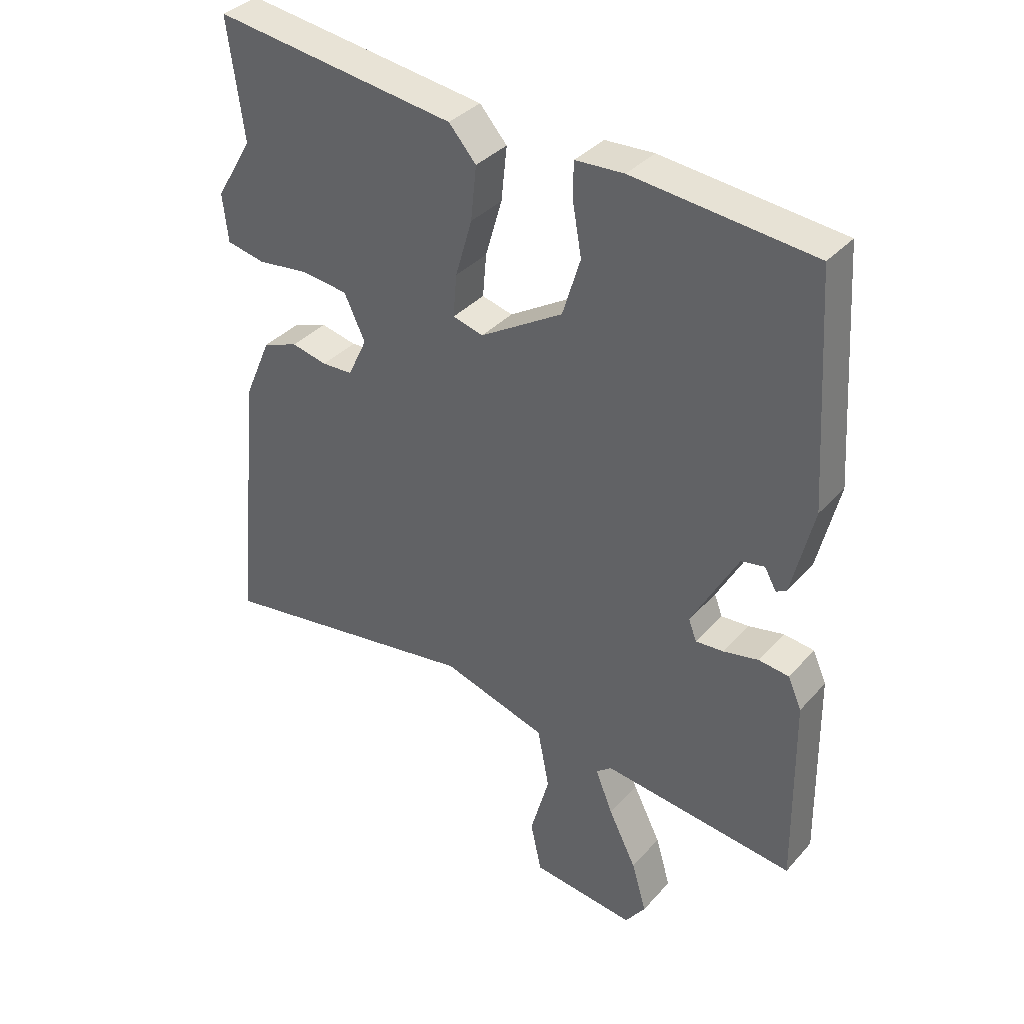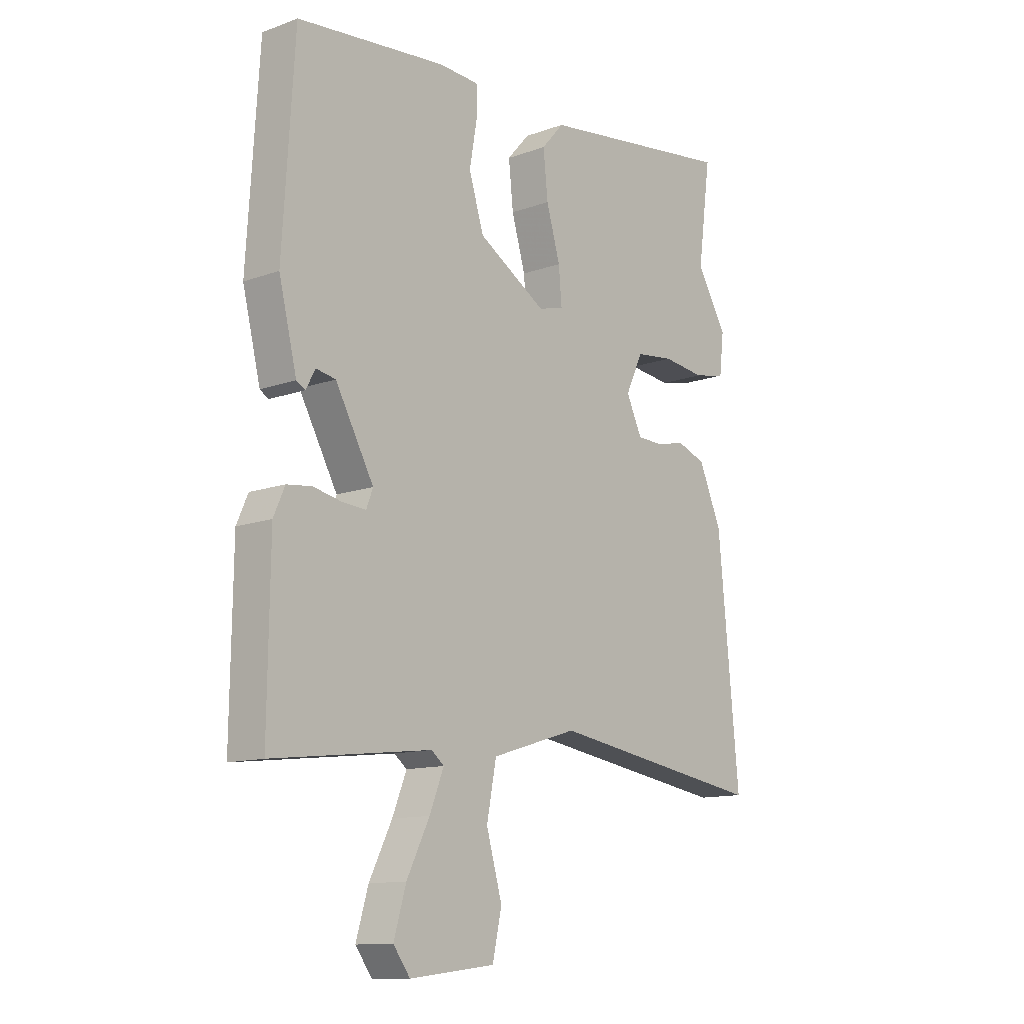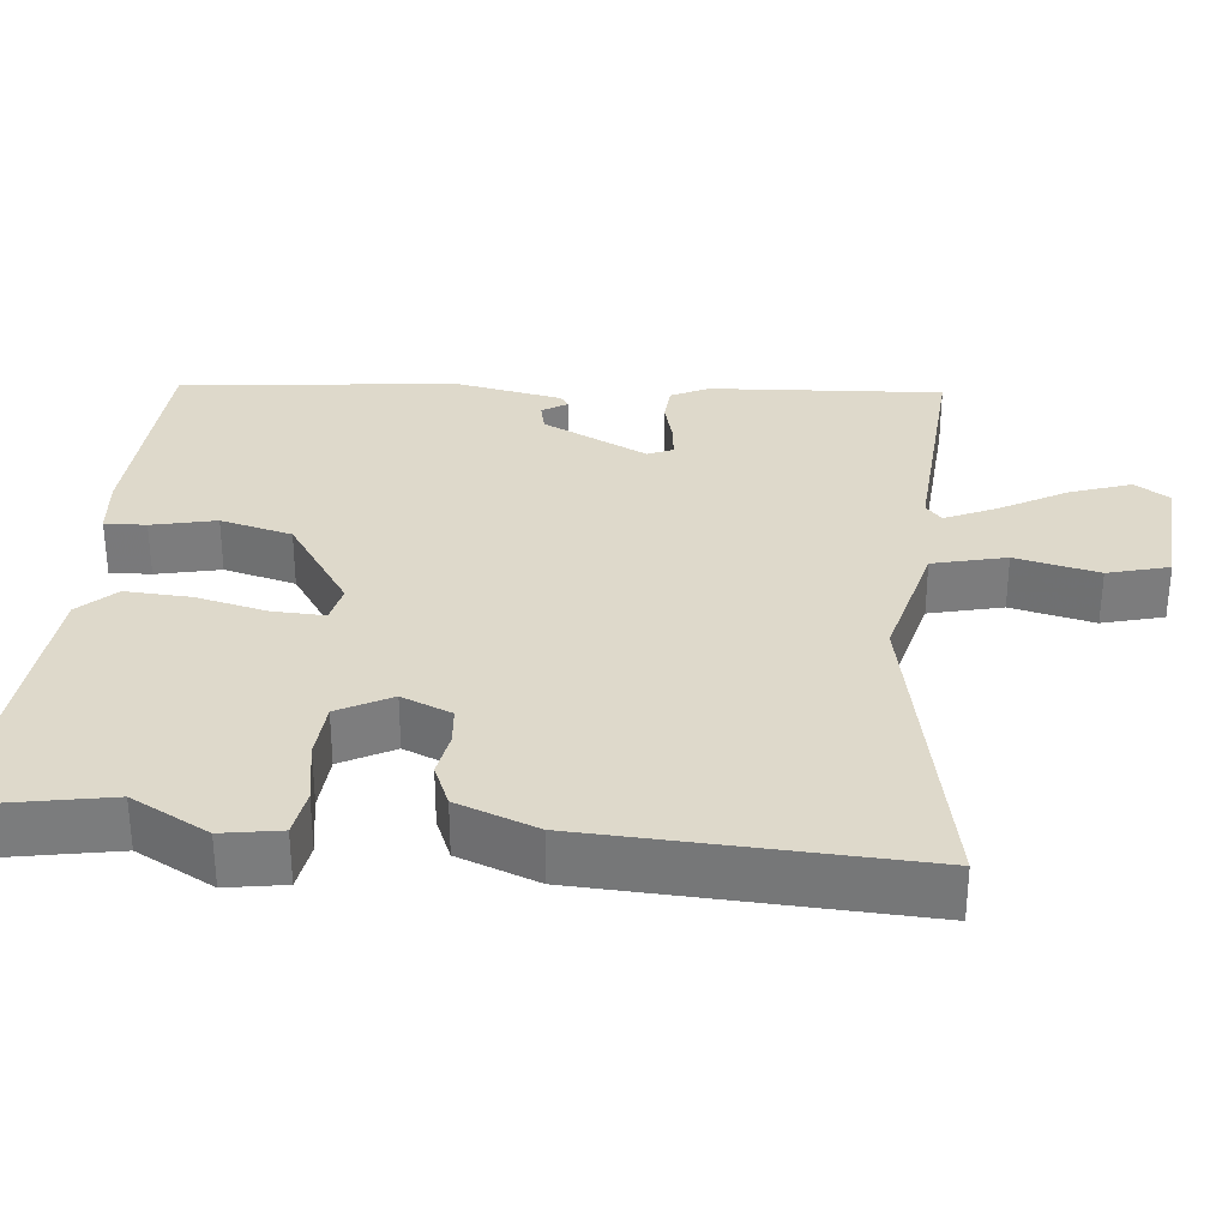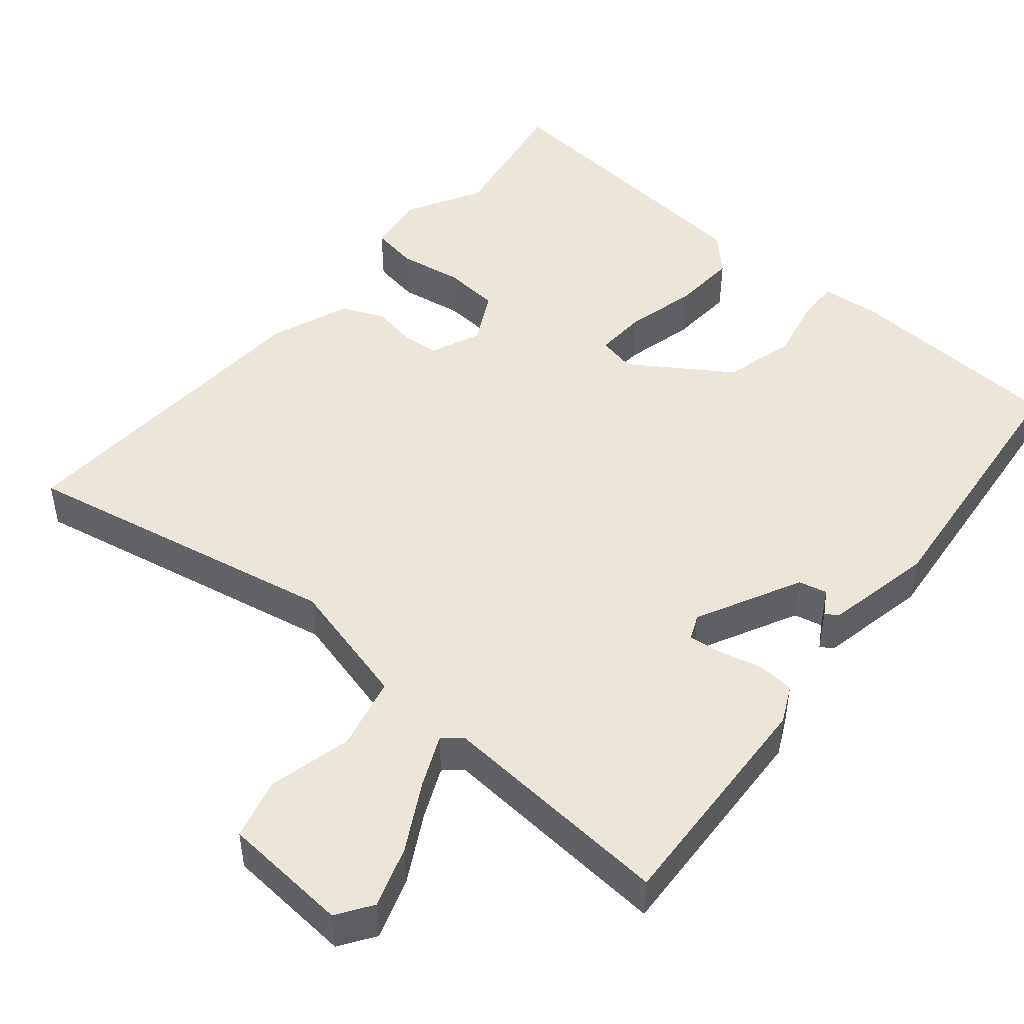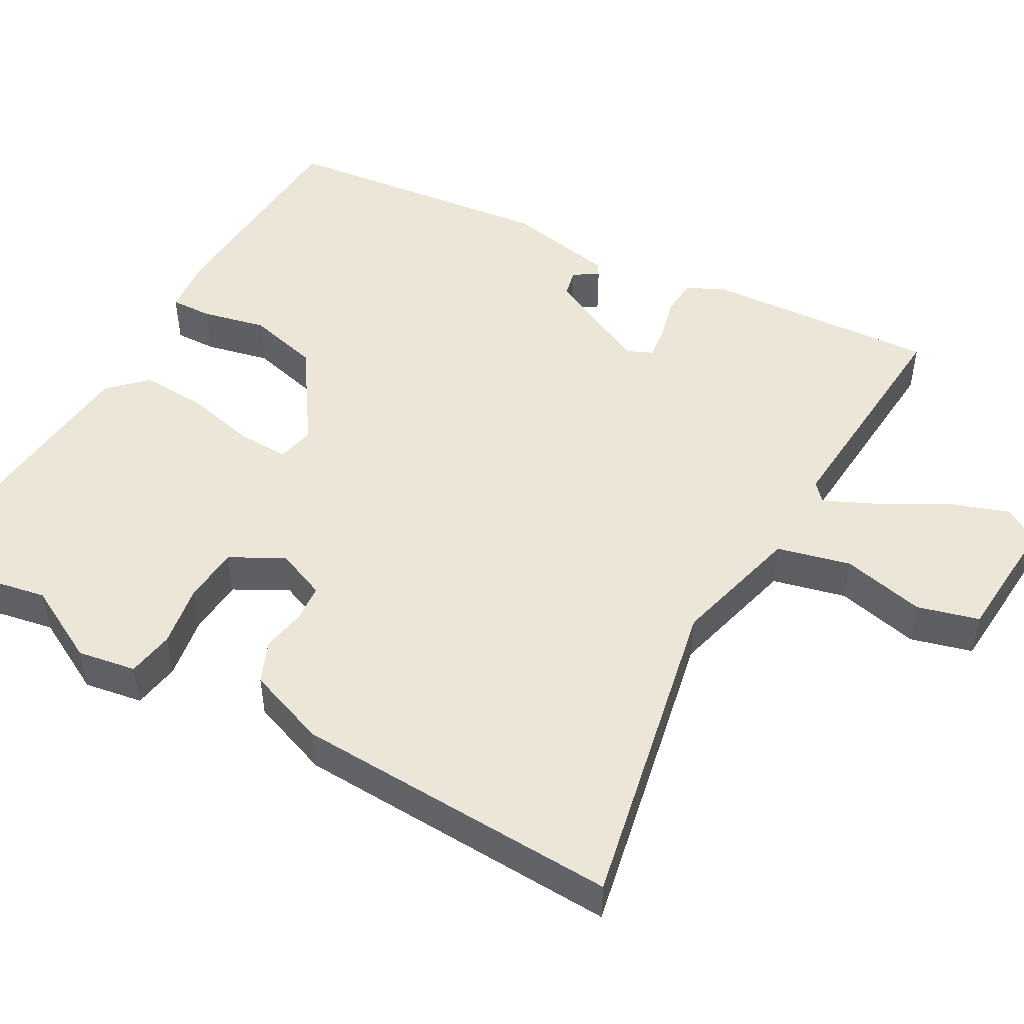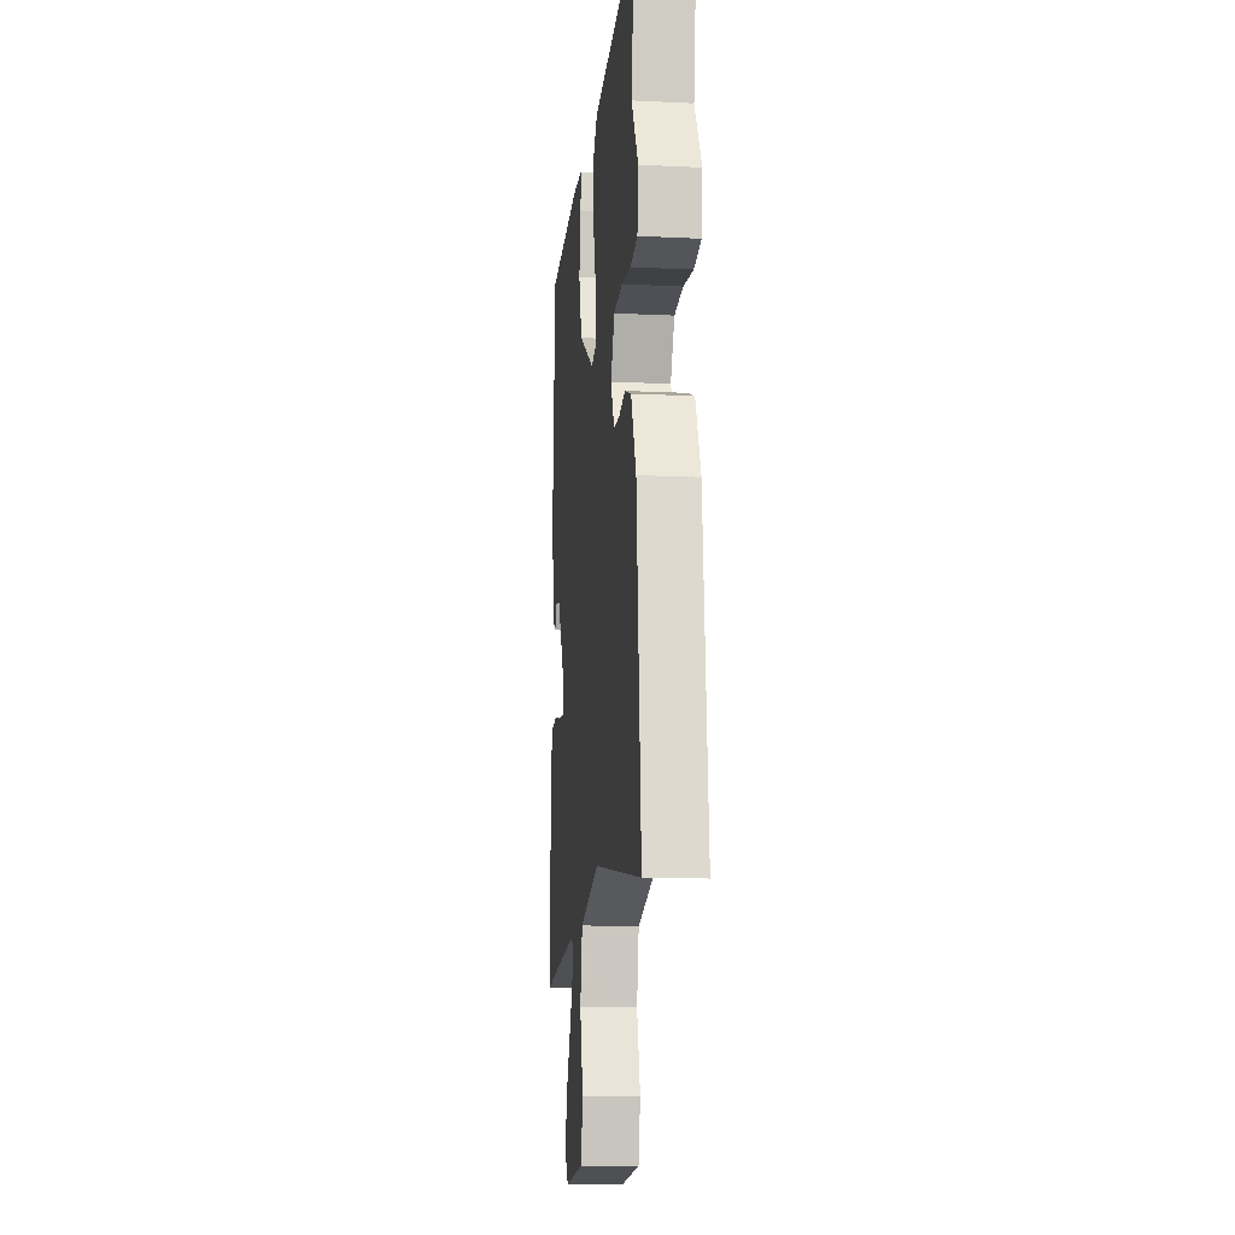
<metadata>
{"format":"obj","ext":"obj","renderer":"f3d","projection":"perspective","resolution":1024,"background":"white","views":[{"elev":35.9,"azim":-144.3,"up":"+Z"},{"elev":-12.3,"azim":-49.6,"up":"+Z"},{"elev":31.7,"azim":92.8,"up":"+Y"},{"elev":47.5,"azim":-142.4,"up":"+Y"},{"elev":48.9,"azim":116.5,"up":"+Y"},{"elev":-12.5,"azim":83.5,"up":"+Z"}]}
</metadata>
<code>
v 0.505 0.07 0.54
v 0.479 0.07 0.348
v 0.539 0.07 0.248
v 0.53 0.07 0.17
v 0.468 0.07 0.157
v 0.384 0.07 0.167
v 0.309 0.07 0.158
v 0.275 0.07 0.086
v 0.306 0.07 0.021
v 0.356 0.07 0.019
v 0.414 0.07 0.032
v 0.471 0.07 0.011
v 0.516 0.07 -0.093
v 0.557 0.07 -0.526
v 0.128 0.07 -0.46
v -0.042 0.07 -0.512
v -0.061 0.07 -0.61
v -0.03 0.07 -0.719
v -0.048 0.07 -0.801
v -0.216 0.07 -0.821
v -0.249 0.07 -0.776
v -0.225 0.07 -0.694
v -0.18 0.07 -0.604
v -0.152 0.07 -0.534
v -0.177 0.07 -0.514
v -0.489 0.07 -0.551
v -0.485 0.07 -0.241
v -0.463 0.07 -0.191
v -0.414 0.07 -0.185
v -0.357 0.07 -0.197
v -0.312 0.07 -0.2
v -0.299 0.07 -0.166
v -0.374 0.07 -0.03
v -0.412 0.07 -0.023
v -0.431 0.07 -0.057
v -0.448 0.07 -0.047
v -0.483 0.07 0.096
v -0.46 0.07 0.464
v -0.168 0.07 0.494
v -0.089 0.07 0.49
v -0.088 0.07 0.435
v -0.103 0.07 0.349
v -0.074 0.07 0.255
v 0.06 0.07 0.174
v 0.11 0.07 0.187
v 0.104 0.07 0.256
v 0.077 0.07 0.349
v 0.068 0.07 0.436
v 0.112 0.07 0.486
v 0.505 0 0.54
v 0.479 0 0.348
v 0.539 0 0.248
v 0.53 0 0.17
v 0.468 0 0.157
v 0.384 0 0.167
v 0.309 0 0.158
v 0.275 0 0.086
v 0.306 0 0.021
v 0.356 0 0.019
v 0.414 0 0.032
v 0.471 0 0.011
v 0.516 0 -0.093
v 0.557 0 -0.526
v 0.128 0 -0.46
v -0.042 0 -0.512
v -0.061 0 -0.61
v -0.03 0 -0.719
v -0.048 0 -0.801
v -0.216 0 -0.821
v -0.249 0 -0.776
v -0.225 0 -0.694
v -0.18 0 -0.604
v -0.152 0 -0.534
v -0.177 0 -0.514
v -0.489 0 -0.551
v -0.485 0 -0.241
v -0.463 0 -0.191
v -0.414 0 -0.185
v -0.357 0 -0.197
v -0.312 0 -0.2
v -0.299 0 -0.166
v -0.374 0 -0.03
v -0.412 0 -0.023
v -0.431 0 -0.057
v -0.448 0 -0.047
v -0.483 0 0.096
v -0.46 0 0.464
v -0.168 0 0.494
v -0.089 0 0.49
v -0.088 0 0.435
v -0.103 0 0.349
v -0.074 0 0.255
v 0.06 0 0.174
v 0.11 0 0.187
v 0.104 0 0.256
v 0.077 0 0.349
v 0.068 0 0.436
v 0.112 0 0.486
f 46 47 48 49
f 45 46 49 1
f 39 40 41 42
f 39 42 43
f 38 39 43
f 37 38 43 44
f 34 35 36 37
f 33 34 37 44
f 27 28 29 30
f 25 26 27 30
f 24 25 30 31
f 20 21 22 23
f 20 23 24
f 17 18 19 20
f 16 17 20 24
f 15 16 24 31
f 10 11 12 13
f 9 10 13 14
f 8 9 14 15
f 3 4 5 6
f 2 3 6 7
f 45 1 2 7
f 32 33 44 45
f 32 45 7 8
f 8 15 31 32
f 98 97 96 95
f 50 98 95 94
f 91 90 89 88
f 92 91 88
f 92 88 87
f 93 92 87 86
f 86 85 84 83
f 93 86 83 82
f 79 78 77 76
f 79 76 75 74
f 80 79 74 73
f 72 71 70 69
f 73 72 69
f 69 68 67 66
f 73 69 66 65
f 80 73 65 64
f 62 61 60 59
f 63 62 59 58
f 64 63 58 57
f 55 54 53 52
f 56 55 52 51
f 56 51 50 94
f 94 93 82 81
f 57 56 94 81
f 81 80 64 57
f 1 50 51 2
f 2 51 52 3
f 3 52 53 4
f 4 53 54 5
f 5 54 55 6
f 6 55 56 7
f 7 56 57 8
f 8 57 58 9
f 9 58 59 10
f 10 59 60 11
f 11 60 61 12
f 12 61 62 13
f 13 62 63 14
f 14 63 64 15
f 15 64 65 16
f 16 65 66 17
f 17 66 67 18
f 18 67 68 19
f 19 68 69 20
f 20 69 70 21
f 21 70 71 22
f 22 71 72 23
f 23 72 73 24
f 24 73 74 25
f 25 74 75 26
f 26 75 76 27
f 27 76 77 28
f 28 77 78 29
f 29 78 79 30
f 30 79 80 31
f 31 80 81 32
f 32 81 82 33
f 33 82 83 34
f 34 83 84 35
f 35 84 85 36
f 36 85 86 37
f 37 86 87 38
f 38 87 88 39
f 39 88 89 40
f 40 89 90 41
f 41 90 91 42
f 42 91 92 43
f 43 92 93 44
f 44 93 94 45
f 45 94 95 46
f 46 95 96 47
f 47 96 97 48
f 48 97 98 49
f 49 98 50 1

</code>
